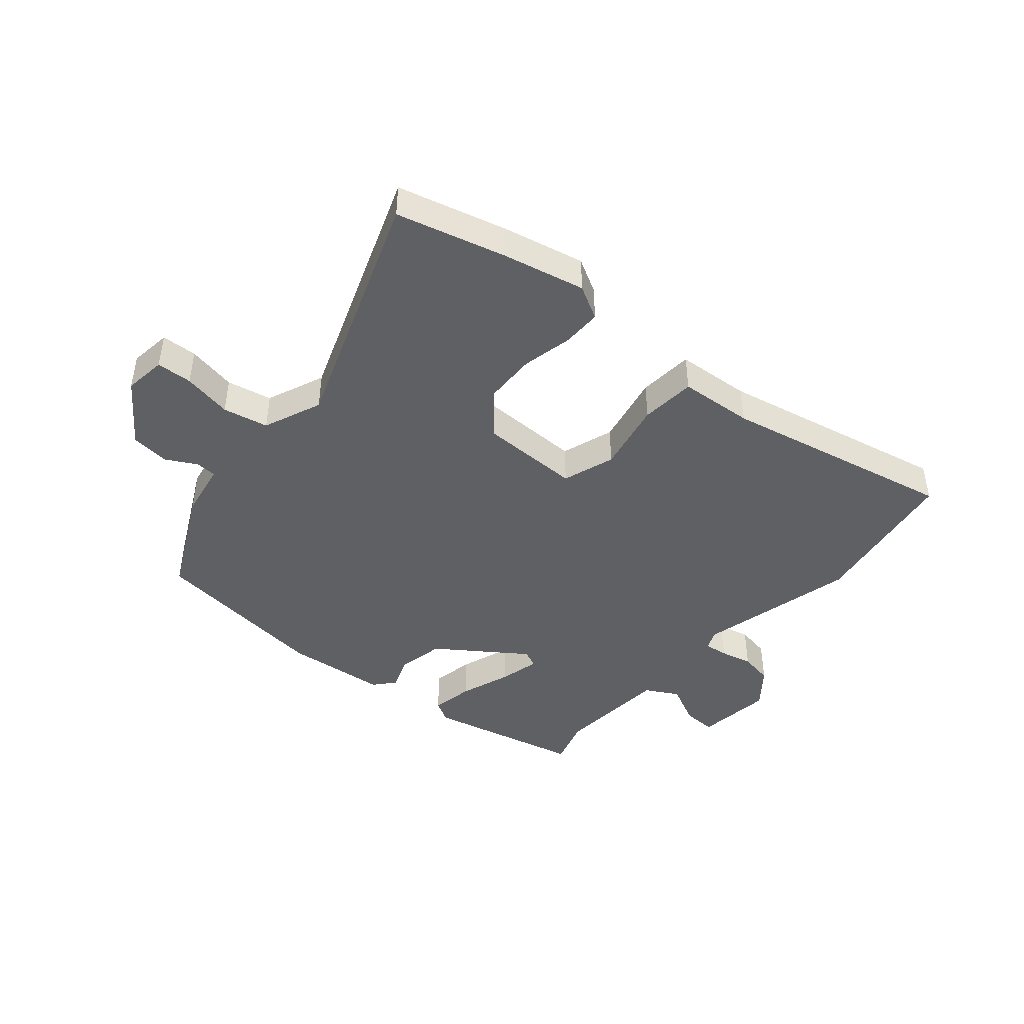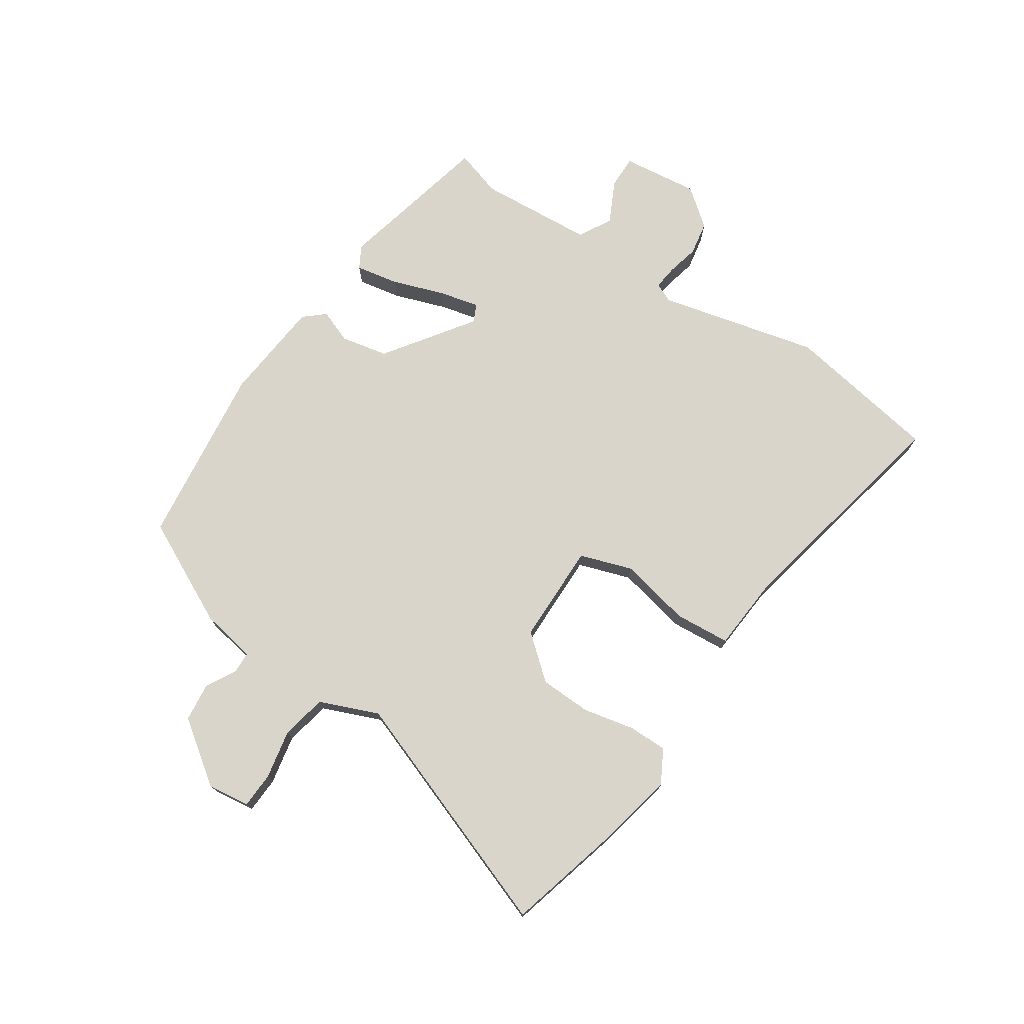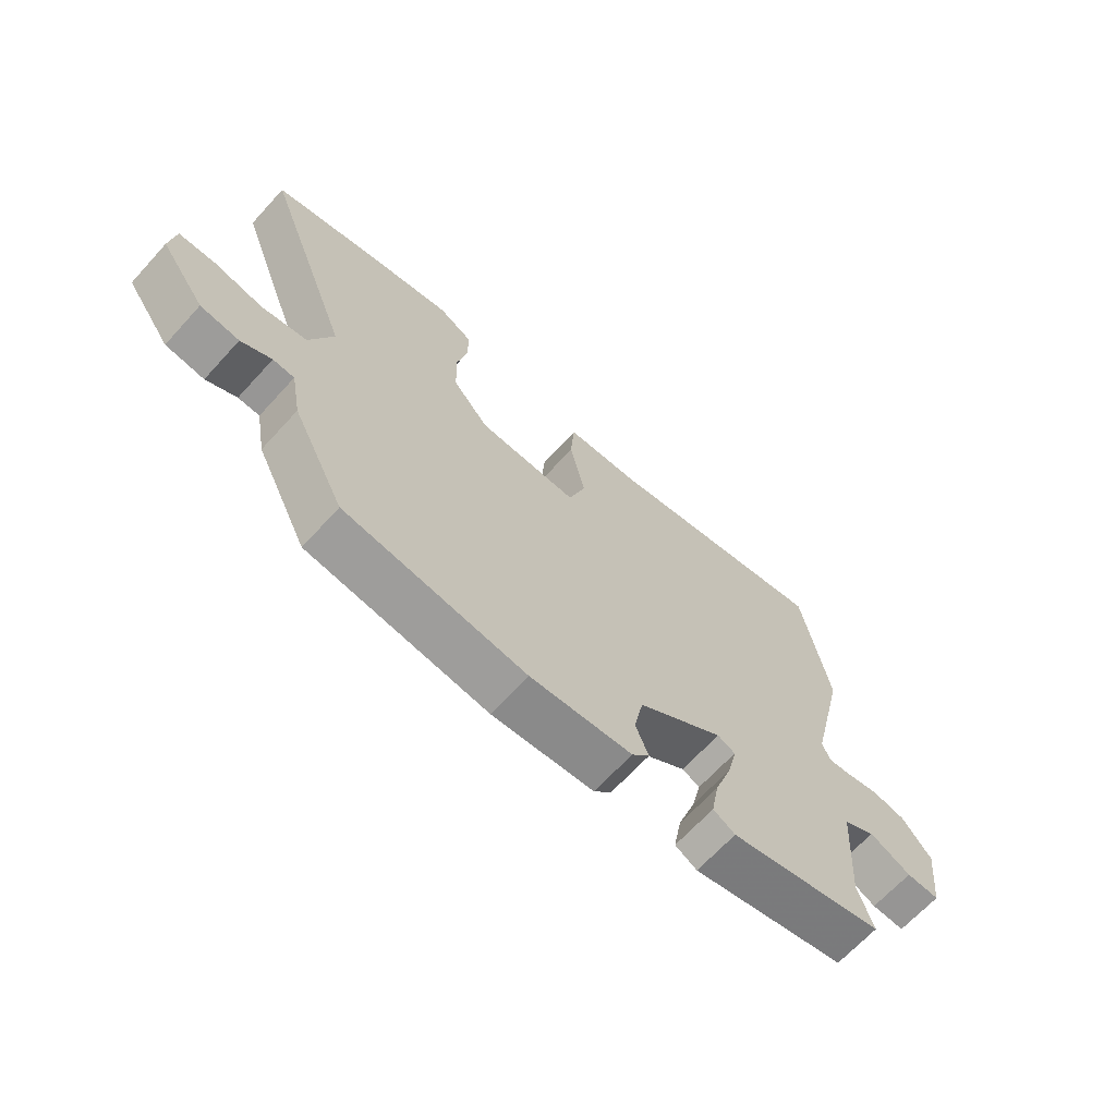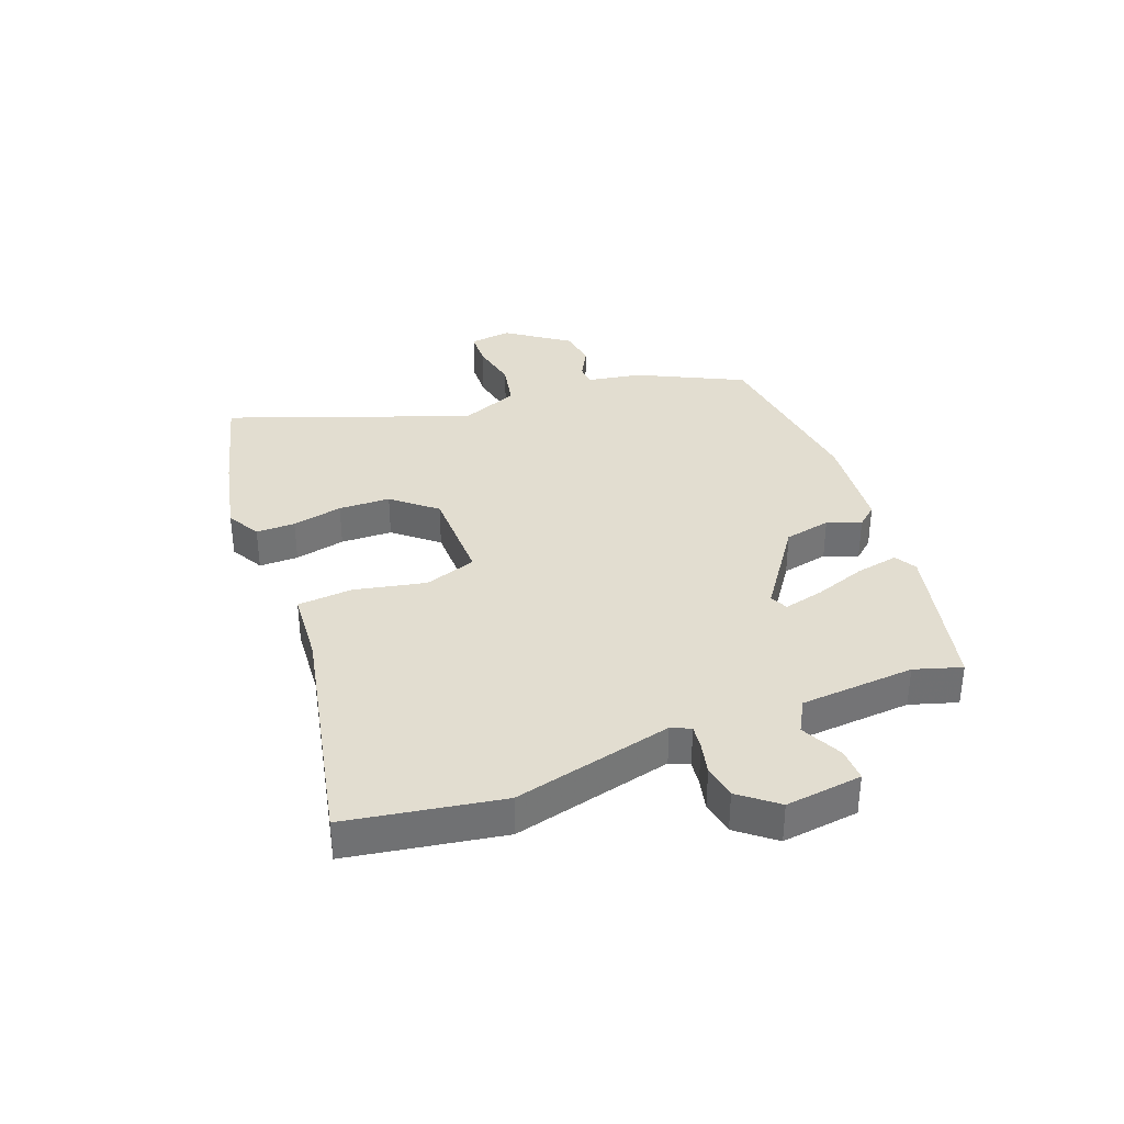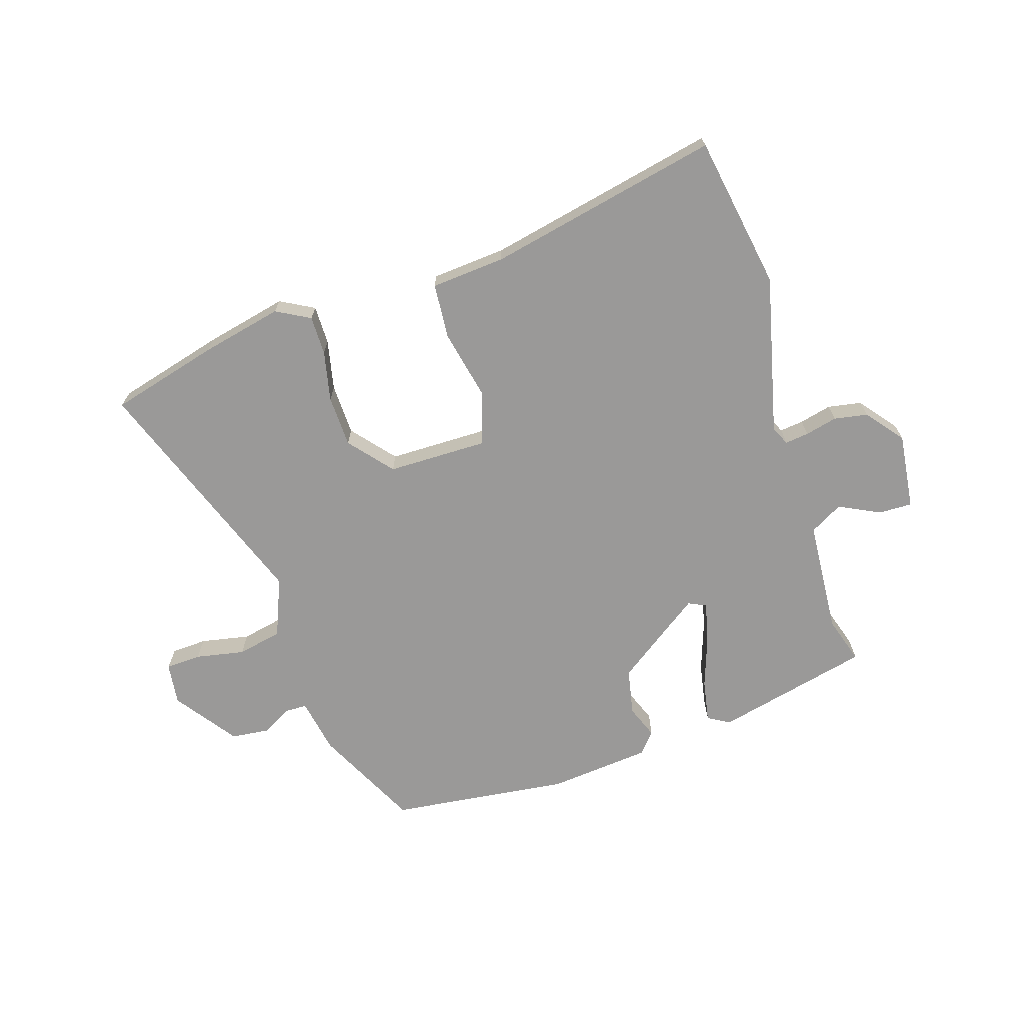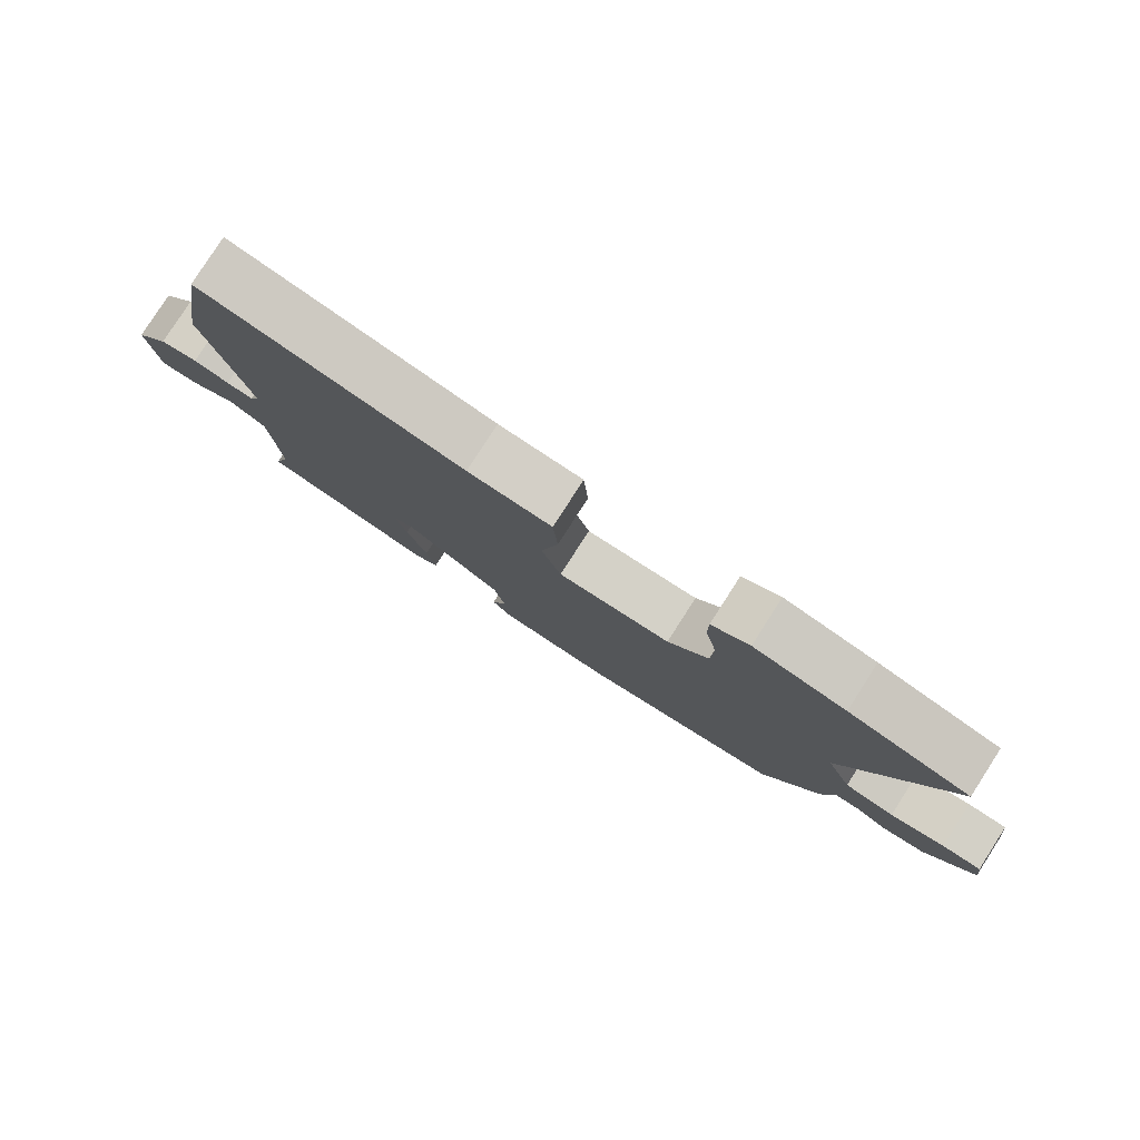
<metadata>
{"format":"obj","ext":"obj","renderer":"f3d","projection":"perspective","resolution":1024,"background":"white","views":[{"elev":-43.9,"azim":-40.8,"up":"+Y"},{"elev":74.6,"azim":-56.6,"up":"+Y"},{"elev":-66.9,"azim":-42.4,"up":"+Z"},{"elev":35.3,"azim":68.8,"up":"+Y"},{"elev":-69.1,"azim":17.5,"up":"+Y"},{"elev":79.9,"azim":-147.3,"up":"+Z"}]}
</metadata>
<code>
v -0.42 0.07 -0.468
v -0.508 0.07 -0.292
v -0.525 0.07 -0.199
v -0.561 0.07 -0.198
v -0.612 0.07 -0.226
v -0.677 0.07 -0.219
v -0.752 0.07 -0.115
v -0.743 0.07 -0.044
v -0.683 0.07 -0.041
v -0.6 0.07 -0.057
v -0.524 0.07 -0.041
v -0.484 0.07 0.058
v -0.635 0.07 0.464
v -0.453 0.07 0.513
v -0.315 0.07 0.544
v -0.258 0.07 0.513
v -0.258 0.07 0.447
v -0.276 0.07 0.362
v -0.273 0.07 0.275
v -0.212 0.07 0.203
v -0.043 0.07 0.202
v -0.014 0.07 0.29
v -0.04 0.07 0.41
v -0.033 0.07 0.503
v 0.092 0.07 0.513
v 0.483 0.07 0.597
v 0.528 0.07 0.338
v 0.465 0.07 0.07
v 0.48 0.07 0.038
v 0.52 0.07 0.043
v 0.574 0.07 0.056
v 0.631 0.07 0.046
v 0.681 0.07 -0.016
v 0.666 0.07 -0.145
v 0.61 0.07 -0.144
v 0.54 0.07 -0.11
v 0.485 0.07 -0.141
v 0.472 0.07 -0.334
v 0.497 0.07 -0.413
v 0.235 0.07 -0.475
v 0.198 0.07 -0.454
v 0.211 0.07 -0.382
v 0.241 0.07 -0.295
v 0.257 0.07 -0.227
v 0.227 0.07 -0.213
v 0.081 0.07 -0.317
v 0.065 0.07 -0.396
v 0.087 0.07 -0.452
v 0.057 0.07 -0.487
v -0.115 0.07 -0.504
v -0.42 0 -0.468
v -0.508 0 -0.292
v -0.525 0 -0.199
v -0.561 0 -0.198
v -0.612 0 -0.226
v -0.677 0 -0.219
v -0.752 0 -0.115
v -0.743 0 -0.044
v -0.683 0 -0.041
v -0.6 0 -0.057
v -0.524 0 -0.041
v -0.484 0 0.058
v -0.635 0 0.464
v -0.453 0 0.513
v -0.315 0 0.544
v -0.258 0 0.513
v -0.258 0 0.447
v -0.276 0 0.362
v -0.273 0 0.275
v -0.212 0 0.203
v -0.043 0 0.202
v -0.014 0 0.29
v -0.04 0 0.41
v -0.033 0 0.503
v 0.092 0 0.513
v 0.483 0 0.597
v 0.528 0 0.338
v 0.465 0 0.07
v 0.48 0 0.038
v 0.52 0 0.043
v 0.574 0 0.056
v 0.631 0 0.046
v 0.681 0 -0.016
v 0.666 0 -0.145
v 0.61 0 -0.144
v 0.54 0 -0.11
v 0.485 0 -0.141
v 0.472 0 -0.334
v 0.497 0 -0.413
v 0.235 0 -0.475
v 0.198 0 -0.454
v 0.211 0 -0.382
v 0.241 0 -0.295
v 0.257 0 -0.227
v 0.227 0 -0.213
v 0.081 0 -0.317
v 0.065 0 -0.396
v 0.087 0 -0.452
v 0.057 0 -0.487
v -0.115 0 -0.504
f 1 2 3
f 50 1 3
f 49 50 3
f 48 49 3
f 47 48 3
f 46 47 3
f 45 46 3
f 41 42 43
f 40 41 43
f 39 40 43
f 38 39 43
f 37 38 43 44
f 36 37 44 45
f 34 35 36
f 33 34 36
f 32 33 36
f 31 32 36
f 30 31 36
f 45 3 4
f 36 45 4
f 30 36 4
f 29 30 4
f 25 26 27 28
f 25 28 29
f 24 25 29
f 23 24 29
f 22 23 29
f 16 17 18
f 15 16 18
f 14 15 18
f 13 14 18
f 12 13 18
f 11 12 18 19
f 8 9 10
f 7 8 10
f 6 7 10
f 5 6 10
f 4 5 10
f 4 10 11
f 21 22 29
f 29 4 11
f 21 29 11
f 20 21 11
f 11 19 20
f 53 52 51
f 53 51 100
f 53 100 99
f 53 99 98
f 53 98 97
f 53 97 96
f 53 96 95
f 93 92 91
f 93 91 90
f 93 90 89
f 93 89 88
f 94 93 88 87
f 95 94 87 86
f 86 85 84
f 86 84 83
f 86 83 82
f 86 82 81
f 86 81 80
f 54 53 95
f 54 95 86
f 54 86 80
f 54 80 79
f 78 77 76 75
f 79 78 75
f 79 75 74
f 79 74 73
f 79 73 72
f 68 67 66
f 68 66 65
f 68 65 64
f 68 64 63
f 68 63 62
f 69 68 62 61
f 60 59 58
f 60 58 57
f 60 57 56
f 60 56 55
f 60 55 54
f 61 60 54
f 79 72 71
f 61 54 79
f 61 79 71
f 61 71 70
f 70 69 61
f 1 51 52 2
f 2 52 53 3
f 3 53 54 4
f 4 54 55 5
f 5 55 56 6
f 6 56 57 7
f 7 57 58 8
f 8 58 59 9
f 9 59 60 10
f 10 60 61 11
f 11 61 62 12
f 12 62 63 13
f 13 63 64 14
f 14 64 65 15
f 15 65 66 16
f 16 66 67 17
f 17 67 68 18
f 18 68 69 19
f 19 69 70 20
f 20 70 71 21
f 21 71 72 22
f 22 72 73 23
f 23 73 74 24
f 24 74 75 25
f 25 75 76 26
f 26 76 77 27
f 27 77 78 28
f 28 78 79 29
f 29 79 80 30
f 30 80 81 31
f 31 81 82 32
f 32 82 83 33
f 33 83 84 34
f 34 84 85 35
f 35 85 86 36
f 36 86 87 37
f 37 87 88 38
f 38 88 89 39
f 39 89 90 40
f 40 90 91 41
f 41 91 92 42
f 42 92 93 43
f 43 93 94 44
f 44 94 95 45
f 45 95 96 46
f 46 96 97 47
f 47 97 98 48
f 48 98 99 49
f 49 99 100 50
f 50 100 51 1

</code>
